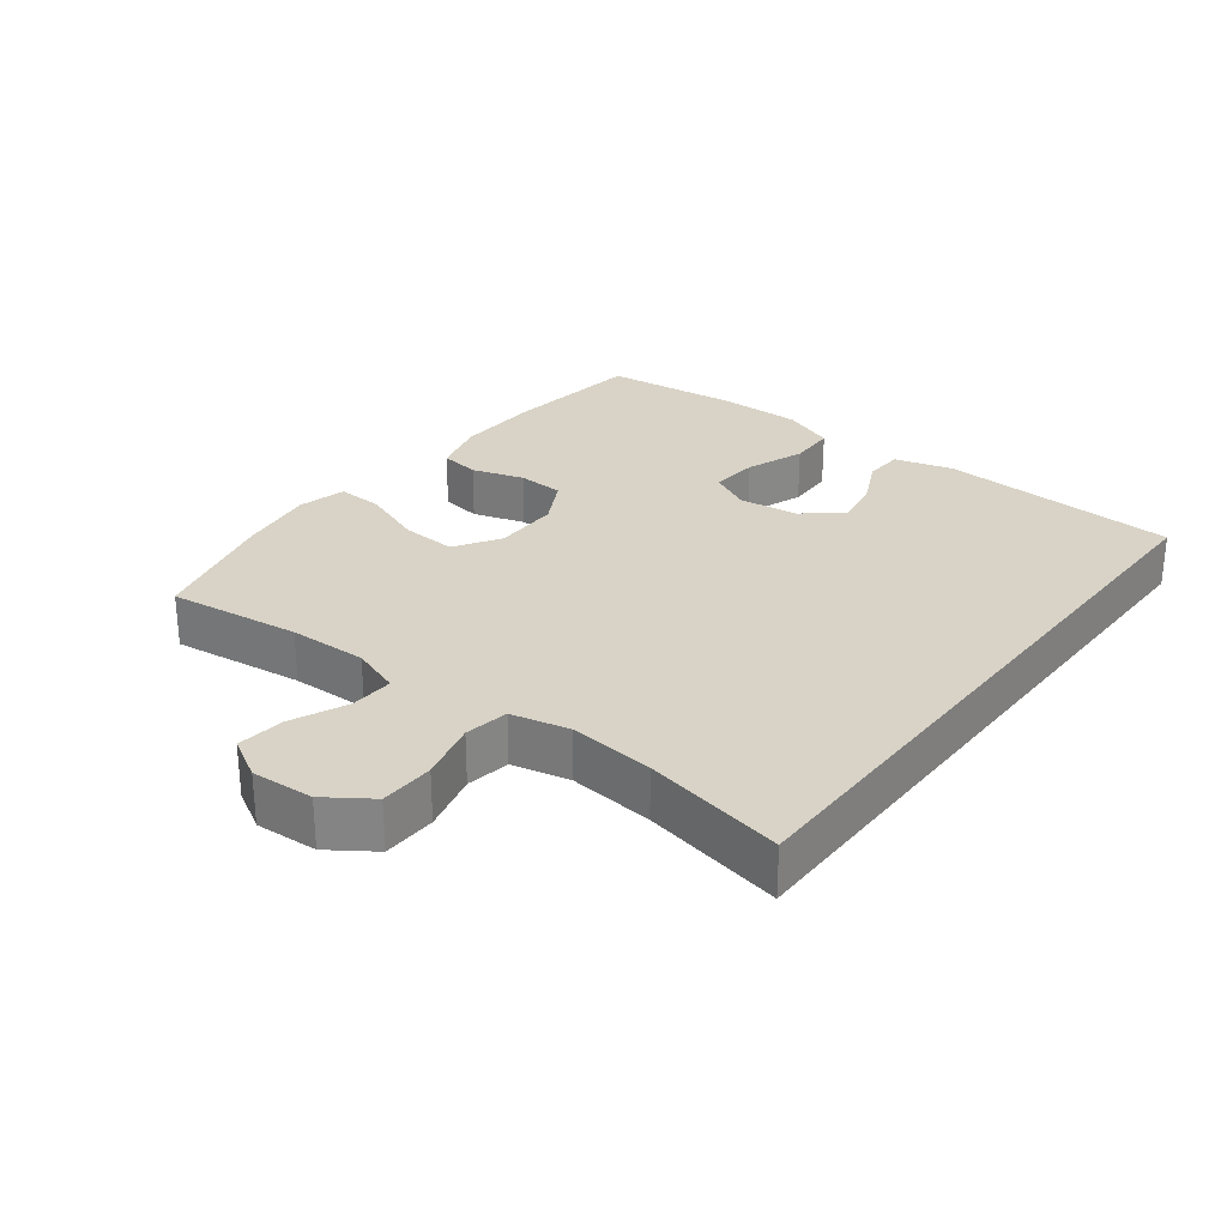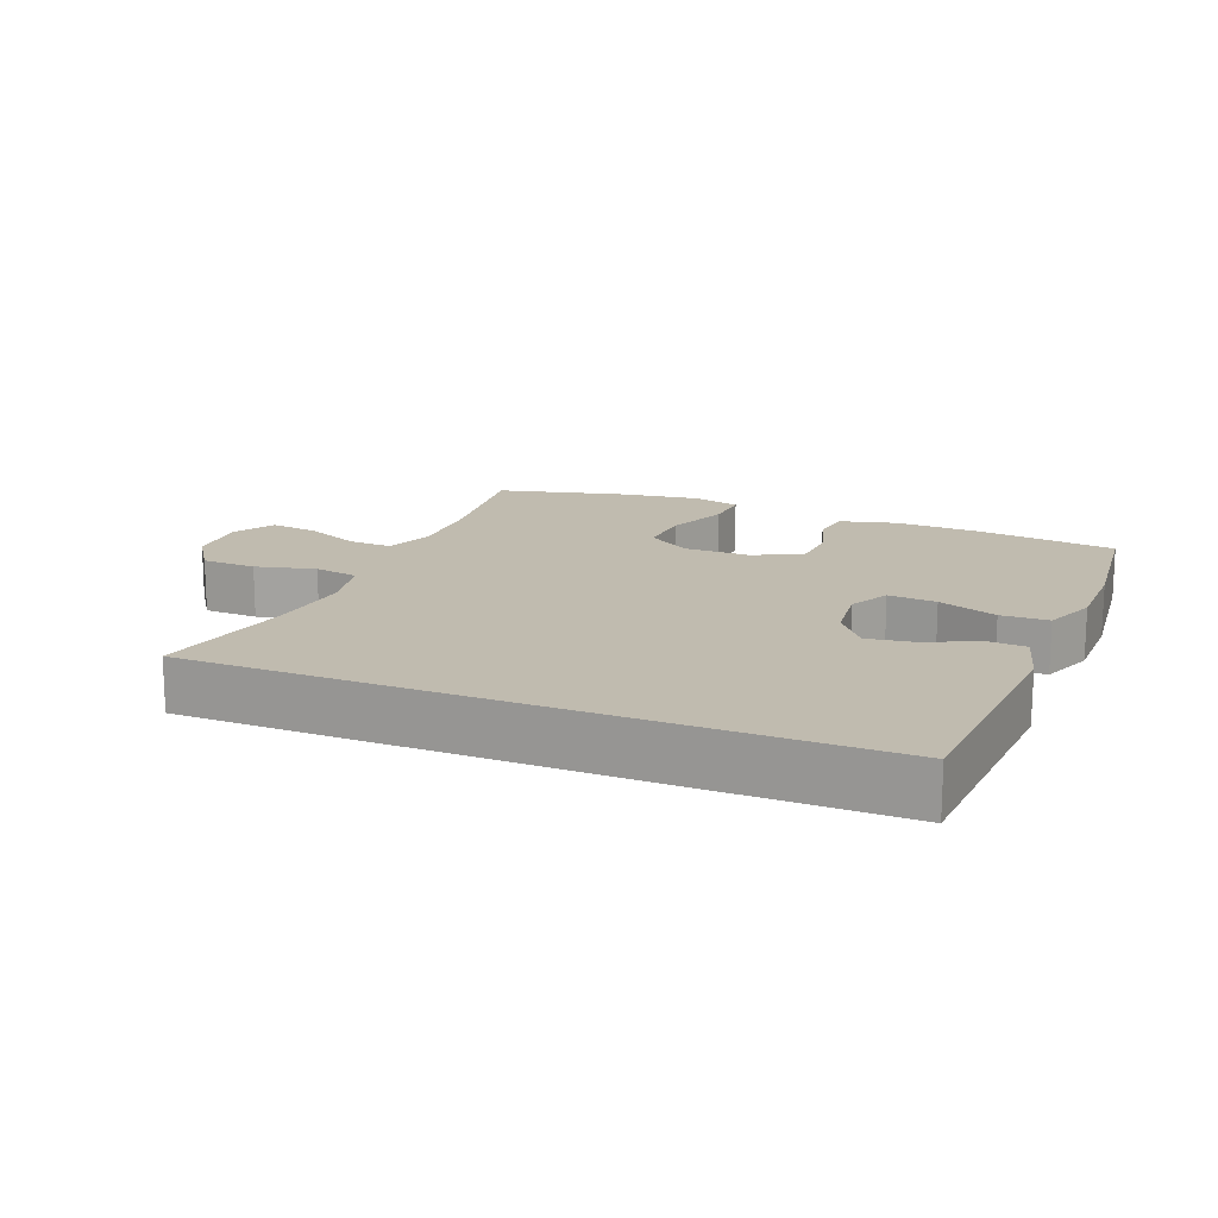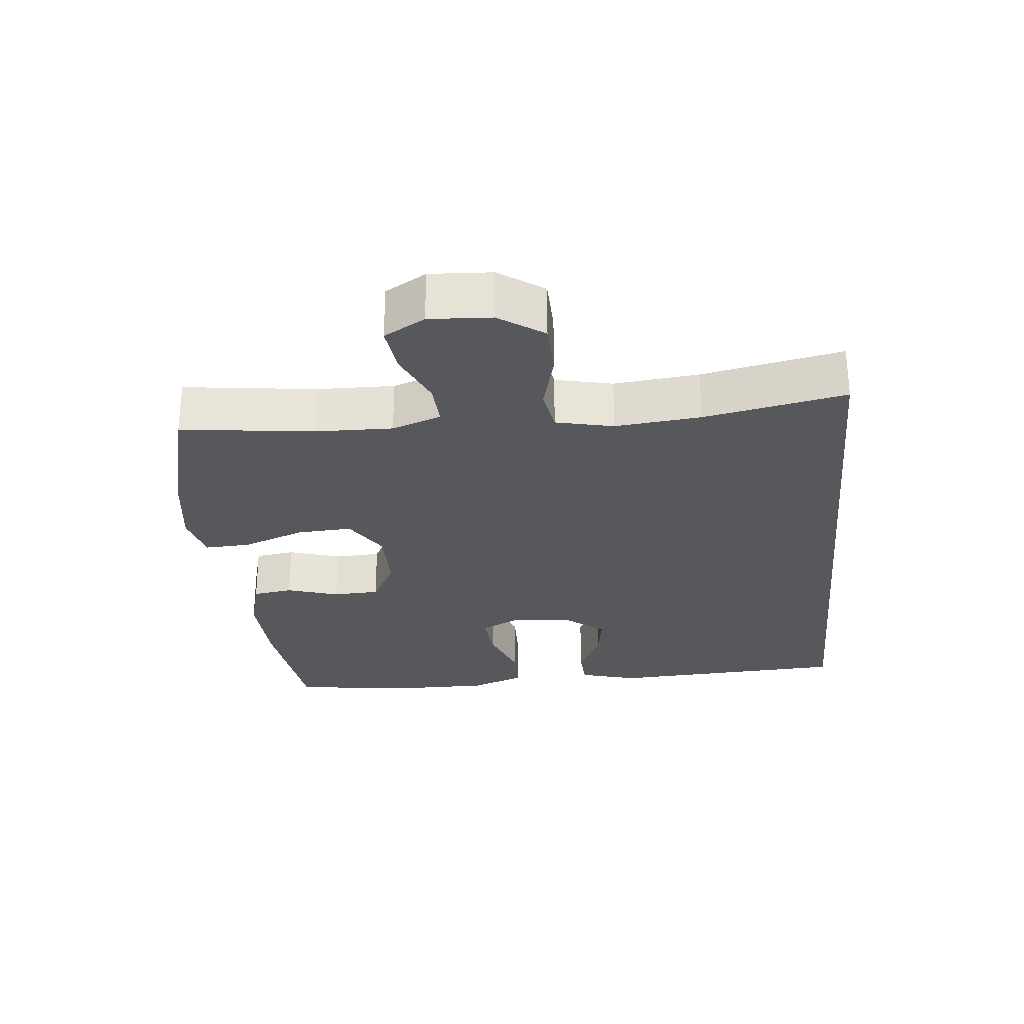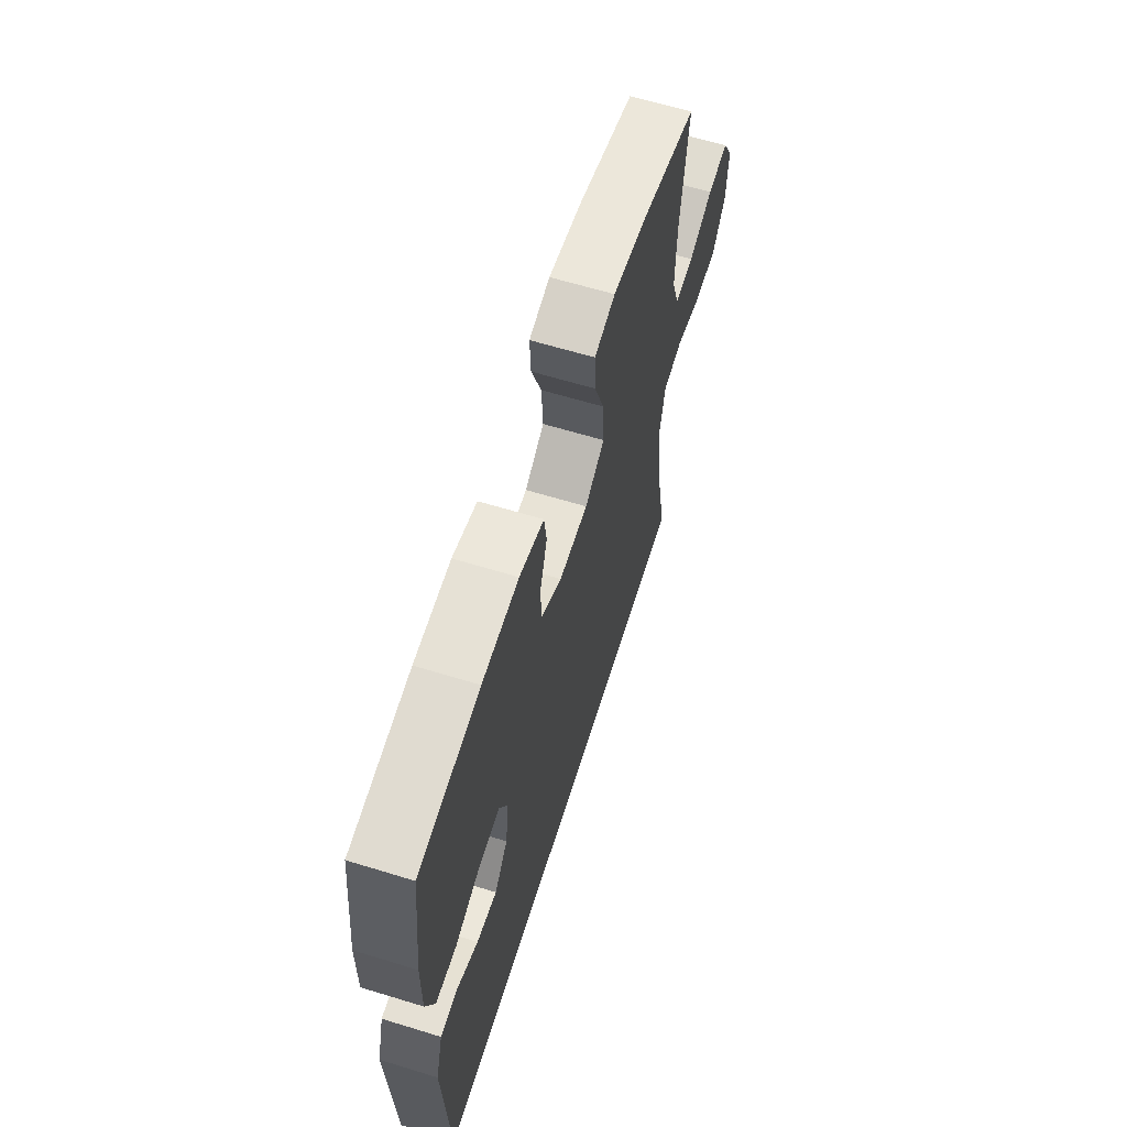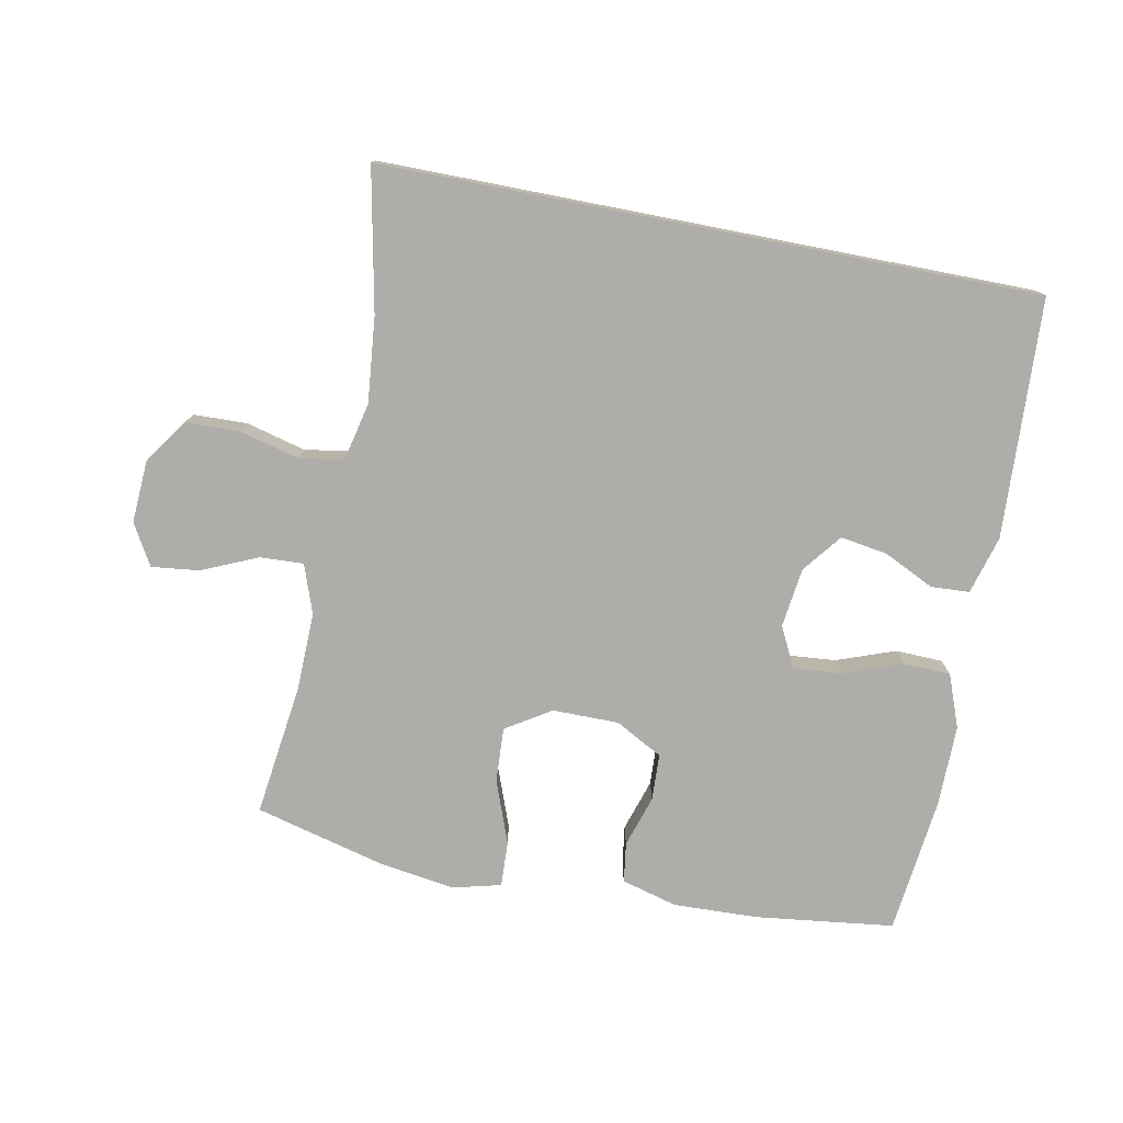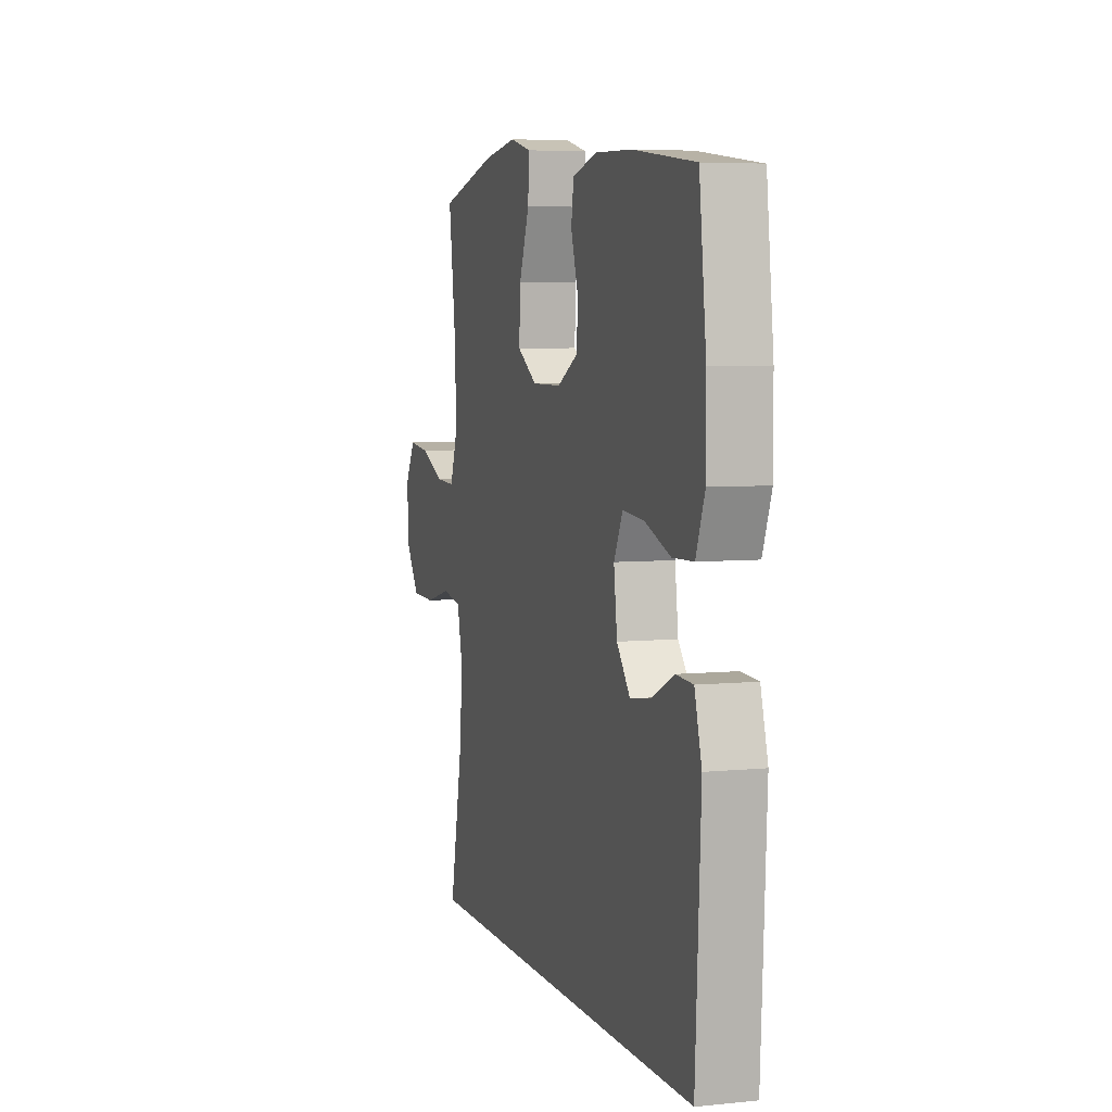
<metadata>
{"format":"obj","ext":"obj","renderer":"f3d","projection":"perspective","resolution":1024,"background":"white","views":[{"elev":28.2,"azim":127.6,"up":"+Y"},{"elev":15.9,"azim":-157.5,"up":"+Y"},{"elev":-28.0,"azim":95.8,"up":"+Y"},{"elev":62.5,"azim":-72.7,"up":"+Z"},{"elev":-77.2,"azim":169.0,"up":"+Y"},{"elev":5.5,"azim":-107.3,"up":"+Z"}]}
</metadata>
<code>
o path9102
v 0.2699 0.0375 0.5476
v 0.1526 0.0375 0.565
v 0.07938 0.0375 0.5464
v 0.08267 0.0375 0.4763
v 0.1183 0.0375 0.3808
v 0.1231 0.0375 0.2965
v 0.05439 0.0375 0.253
v -0.04706 0.0375 0.253
v -0.1198 0.0375 0.2925
v -0.1229 0.0375 0.3635
v -0.09782 0.0375 0.4429
v -0.1066 0.0375 0.5039
v -0.1921 0.0375 0.5271
v -0.3204 0.0375 0.5228
v -0.5335 0.0375 0.4963
v -0.5576 0.0375 0.2868
v -0.5583 0.0375 0.1618
v -0.5277 0.0375 0.08104
v -0.4552 0.0375 0.07864
v -0.3653 0.0375 0.1116
v -0.2917 0.0375 0.1179
v -0.2608 0.0375 0.05549
v -0.2723 0.0375 -0.03555
v -0.3189 0.0375 -0.09498
v -0.3908 0.0375 -0.08358
v -0.4678 0.0375 -0.04641
v -0.527 0.0375 -0.0496
v -0.5521 0.0375 -0.1386
v -0.5335 0.0375 -0.5054
v 0.4684 0.0375 -0.5054
v 0.4252 0.0375 -0.289
v 0.4121 0.0375 -0.1582
v 0.4322 0.0375 -0.06979
v 0.4996 0.0375 -0.05824
v 0.591 0.0375 -0.08176
v 0.674 0.0375 -0.07961
v 0.7212 0.0375 -0.01111
v 0.7269 0.0375 0.08436
v 0.6909 0.0375 0.1474
v 0.6177 0.0375 0.1389
v 0.5326 0.0375 0.1016
v 0.4658 0.0375 0.09864
v 0.4392 0.0375 0.1737
v 0.4423 0.0375 0.2936
v 0.4684 0.0375 0.4963
v 0.2699 -0.0375 0.5476
v 0.1526 -0.0375 0.565
v 0.07938 -0.0375 0.5464
v 0.08267 -0.0375 0.4763
v 0.1183 -0.0375 0.3808
v 0.1231 -0.0375 0.2965
v 0.05439 -0.0375 0.253
v -0.04706 -0.0375 0.253
v -0.1198 -0.0375 0.2925
v -0.1229 -0.0375 0.3635
v -0.09782 -0.0375 0.4429
v -0.1066 -0.0375 0.5039
v -0.1921 -0.0375 0.5271
v -0.3204 -0.0375 0.5228
v -0.5335 -0.0375 0.4963
v -0.5576 -0.0375 0.2868
v -0.5583 -0.0375 0.1618
v -0.5277 -0.0375 0.08104
v -0.4552 -0.0375 0.07864
v -0.3653 -0.0375 0.1116
v -0.2917 -0.0375 0.1179
v -0.2608 -0.0375 0.05549
v -0.2723 -0.0375 -0.03555
v -0.3189 -0.0375 -0.09498
v -0.3908 -0.0375 -0.08358
v -0.4678 -0.0375 -0.04641
v -0.527 -0.0375 -0.0496
v -0.5521 -0.0375 -0.1386
v -0.5335 -0.0375 -0.5054
v 0.4684 -0.0375 -0.5054
v 0.4252 -0.0375 -0.289
v 0.4121 -0.0375 -0.1582
v 0.4322 -0.0375 -0.06979
v 0.4996 -0.0375 -0.05824
v 0.591 -0.0375 -0.08176
v 0.674 -0.0375 -0.07961
v 0.7212 -0.0375 -0.01111
v 0.7269 -0.0375 0.08436
v 0.6909 -0.0375 0.1474
v 0.6177 -0.0375 0.1389
v 0.5326 -0.0375 0.1016
v 0.4658 -0.0375 0.09864
v 0.4392 -0.0375 0.1737
v 0.4423 -0.0375 0.2936
v 0.4684 -0.0375 0.4963
v 0.2699 0.0375 0.5476
v 0.1526 0.0375 0.565
v 0.07938 0.0375 0.5464
v 0.07938 0.0375 0.5464
v 0.08267 0.0375 0.4763
v -0.1066 0.0375 0.5039
v -0.1066 0.0375 0.5039
v -0.1921 0.0375 0.5271
v -0.3204 0.0375 0.5228
v -0.09782 0.0375 0.4429
v 0.4684 0.0375 0.4963
v 0.4684 0.0375 0.4963
v -0.5335 0.0375 0.4963
v -0.5335 0.0375 0.4963
v 0.1183 0.0375 0.3808
v -0.1229 0.0375 0.3635
v 0.4423 0.0375 0.2936
v -0.5576 0.0375 0.2868
v 0.1231 0.0375 0.2965
v 0.1231 0.0375 0.2965
v -0.1198 0.0375 0.2925
v 0.05439 0.0375 0.253
v 0.4392 0.0375 0.1737
v -0.04706 0.0375 0.253
v -0.5583 0.0375 0.1618
v 0.4658 0.0375 0.09864
v 0.4658 0.0375 0.09864
v -0.3653 0.0375 0.1116
v -0.2917 0.0375 0.1179
v -0.2917 0.0375 0.1179
v -0.5277 0.0375 0.08104
v -0.5277 0.0375 0.08104
v 0.7269 0.0375 0.08436
v 0.6909 0.0375 0.1474
v 0.6909 0.0375 0.1474
v 0.6177 0.0375 0.1389
v 0.5326 0.0375 0.1016
v -0.2608 0.0375 0.05549
v -0.4552 0.0375 0.07864
v 0.7212 0.0375 -0.01111
v -0.2723 0.0375 -0.03555
v 0.674 0.0375 -0.07961
v -0.3189 0.0375 -0.09498
v -0.3189 0.0375 -0.09498
v -0.3908 0.0375 -0.08358
v -0.4678 0.0375 -0.04641
v -0.527 0.0375 -0.0496
v -0.527 0.0375 -0.0496
v -0.5521 0.0375 -0.1386
v 0.591 0.0375 -0.08176
v 0.4996 0.0375 -0.05824
v 0.4322 0.0375 -0.06979
v 0.4322 0.0375 -0.06979
v 0.4121 0.0375 -0.1582
v 0.4252 0.0375 -0.289
v 0.4684 0.0375 -0.5054
v 0.4684 0.0375 -0.5054
v -0.5335 0.0375 -0.5054
v -0.5335 0.0375 -0.5054
v 0.2699 -0.0375 0.5476
v 0.1526 -0.0375 0.565
v 0.07938 -0.0375 0.5464
v 0.07938 -0.0375 0.5464
v 0.08267 -0.0375 0.4763
v -0.1066 -0.0375 0.5039
v -0.1066 -0.0375 0.5039
v -0.1921 -0.0375 0.5271
v -0.3204 -0.0375 0.5228
v -0.09782 -0.0375 0.4429
v 0.4684 -0.0375 0.4963
v 0.4684 -0.0375 0.4963
v -0.5335 -0.0375 0.4963
v -0.5335 -0.0375 0.4963
v 0.1183 -0.0375 0.3808
v -0.1229 -0.0375 0.3635
v 0.4423 -0.0375 0.2936
v -0.5576 -0.0375 0.2868
v 0.1231 -0.0375 0.2965
v 0.1231 -0.0375 0.2965
v -0.1198 -0.0375 0.2925
v 0.05439 -0.0375 0.253
v 0.4392 -0.0375 0.1737
v -0.04706 -0.0375 0.253
v -0.5583 -0.0375 0.1618
v 0.4658 -0.0375 0.09864
v 0.4658 -0.0375 0.09864
v -0.3653 -0.0375 0.1116
v -0.2917 -0.0375 0.1179
v -0.2917 -0.0375 0.1179
v -0.5277 -0.0375 0.08104
v -0.5277 -0.0375 0.08104
v 0.7269 -0.0375 0.08436
v 0.6909 -0.0375 0.1474
v 0.6909 -0.0375 0.1474
v 0.6177 -0.0375 0.1389
v 0.5326 -0.0375 0.1016
v -0.2608 -0.0375 0.05549
v -0.4552 -0.0375 0.07864
v 0.7212 -0.0375 -0.01111
v -0.2723 -0.0375 -0.03555
v 0.674 -0.0375 -0.07961
v -0.3189 -0.0375 -0.09498
v -0.3189 -0.0375 -0.09498
v -0.3908 -0.0375 -0.08358
v -0.4678 -0.0375 -0.04641
v -0.527 -0.0375 -0.0496
v -0.527 -0.0375 -0.0496
v -0.5521 -0.0375 -0.1386
v 0.591 -0.0375 -0.08176
v 0.4996 -0.0375 -0.05824
v 0.4322 -0.0375 -0.06979
v 0.4322 -0.0375 -0.06979
v 0.4121 -0.0375 -0.1582
v 0.4252 -0.0375 -0.289
v 0.4684 -0.0375 -0.5054
v 0.4684 -0.0375 -0.5054
v -0.5335 -0.0375 -0.5054
v -0.5335 -0.0375 -0.5054
f 204 192 205
f 172 168 171
f 207 192 194
f 175 200 186
f 201 171 203
f 189 185 199
f 174 177 167
f 201 172 171
f 205 192 207
f 151 164 150
f 182 185 189
f 171 173 187
f 164 168 166
f 157 165 159
f 150 164 166
f 198 195 196
f 177 174 188
f 167 158 162
f 150 166 160
f 186 199 185
f 203 171 190
f 158 167 177
f 183 185 182
f 190 171 187
f 154 151 152
f 207 194 198
f 170 165 158
f 164 151 154
f 200 175 201
f 190 192 204
f 158 165 157
f 175 172 201
f 187 173 178
f 194 195 198
f 199 186 200
f 177 178 158
f 191 189 199
f 157 159 155
f 203 190 204
f 166 168 172
f 188 174 180
f 178 170 158
f 178 173 170
f 1 2 47 46
f 2 94 153 47
f 3 4 49 48
f 97 13 58 156
f 13 14 59 58
f 11 12 57 56
f 102 1 46 161
f 14 104 163 59
f 4 5 50 49
f 10 11 56 55
f 44 45 90 89
f 15 16 61 60
f 5 110 169 50
f 9 10 55 54
f 6 7 52 51
f 43 44 89 88
f 8 9 54 53
f 16 17 62 61
f 7 8 53 52
f 117 43 88 176
f 20 120 179 65
f 17 122 181 62
f 38 125 184 83
f 39 40 85 84
f 40 41 86 85
f 21 22 67 66
f 19 20 65 64
f 18 19 64 63
f 41 42 87 86
f 37 38 83 82
f 22 23 68 67
f 36 37 82 81
f 23 134 193 68
f 25 26 71 70
f 26 138 197 71
f 27 28 73 72
f 35 36 81 80
f 34 35 80 79
f 143 34 79 202
f 32 33 78 77
f 24 25 70 69
f 31 32 77 76
f 147 31 76 206
f 149 30 75 208
f 28 29 74 73
f 145 146 133
f 113 112 109
f 148 135 133
f 116 127 141
f 142 144 112
f 130 140 126
f 115 108 118
f 142 112 113
f 146 148 133
f 92 91 105
f 123 130 126
f 112 128 114
f 105 107 109
f 98 100 106
f 91 107 105
f 139 137 136
f 118 129 115
f 108 103 99
f 91 101 107
f 127 126 140
f 144 131 112
f 99 118 108
f 124 123 126
f 131 128 112
f 95 93 92
f 148 139 135
f 111 99 106
f 105 95 92
f 141 142 116
f 131 145 133
f 99 98 106
f 116 142 113
f 128 119 114
f 135 139 136
f 140 141 127
f 118 99 119
f 132 140 130
f 98 96 100
f 144 145 131
f 107 113 109
f 129 121 115
f 119 99 111
f 119 111 114

</code>
